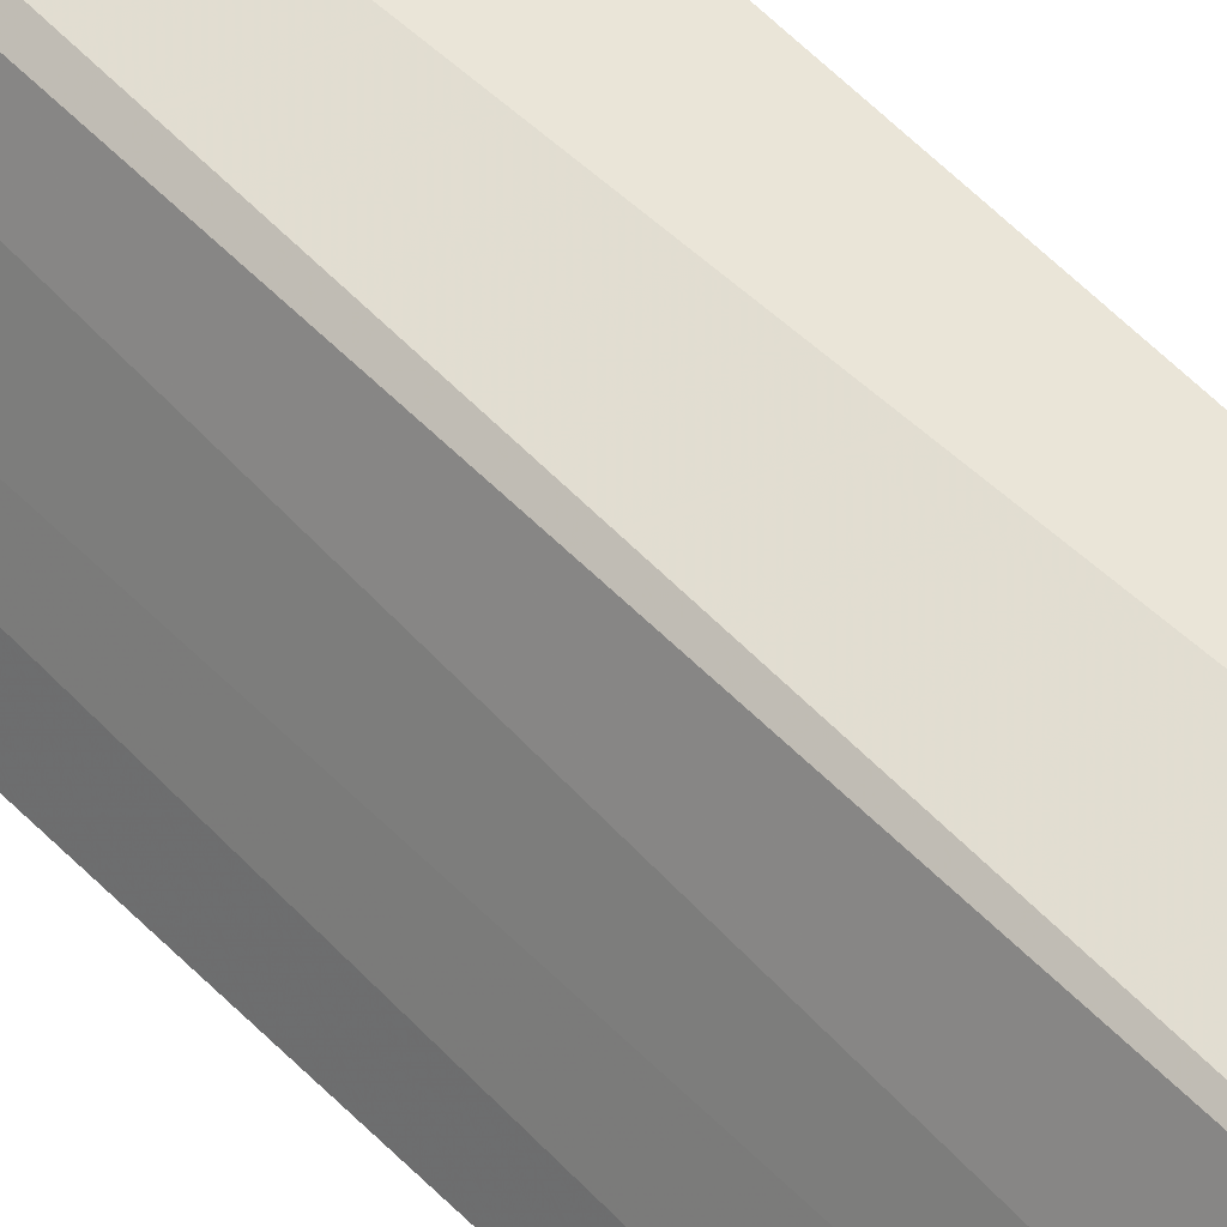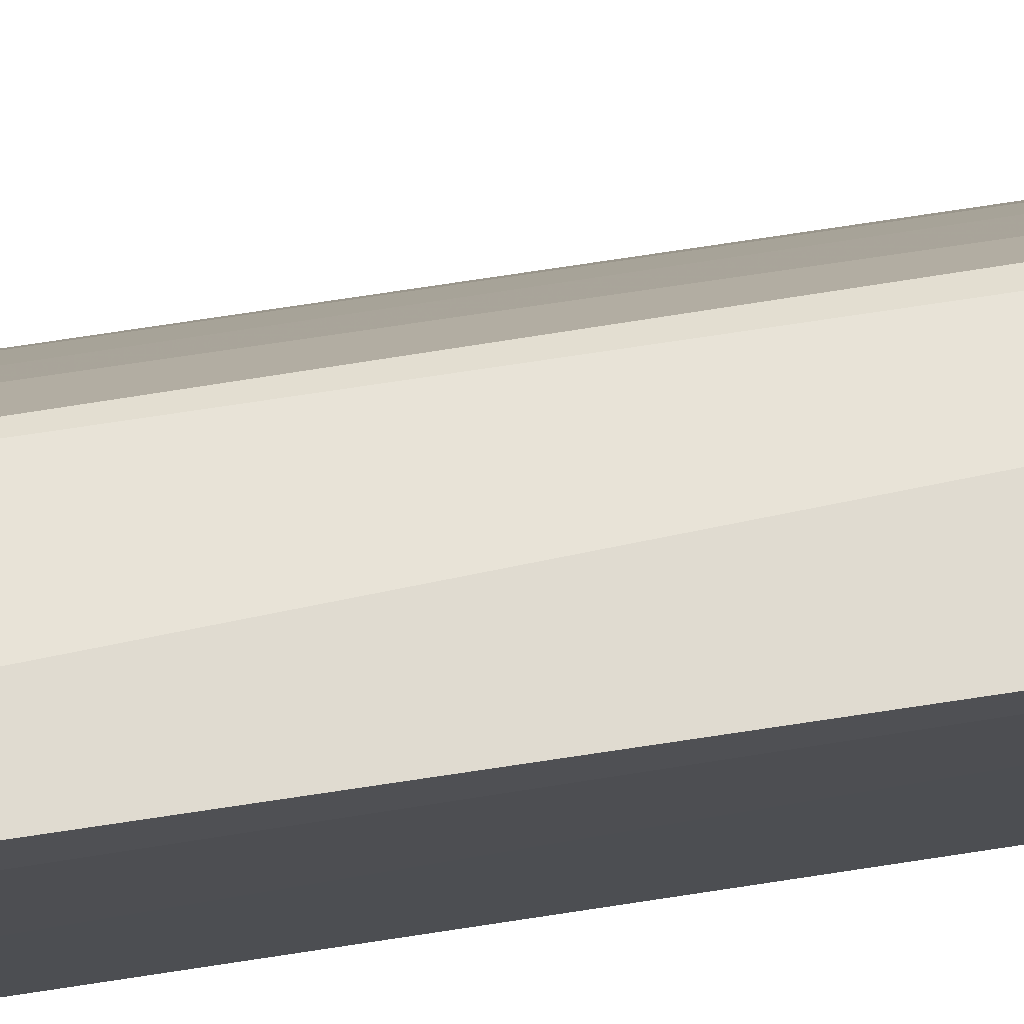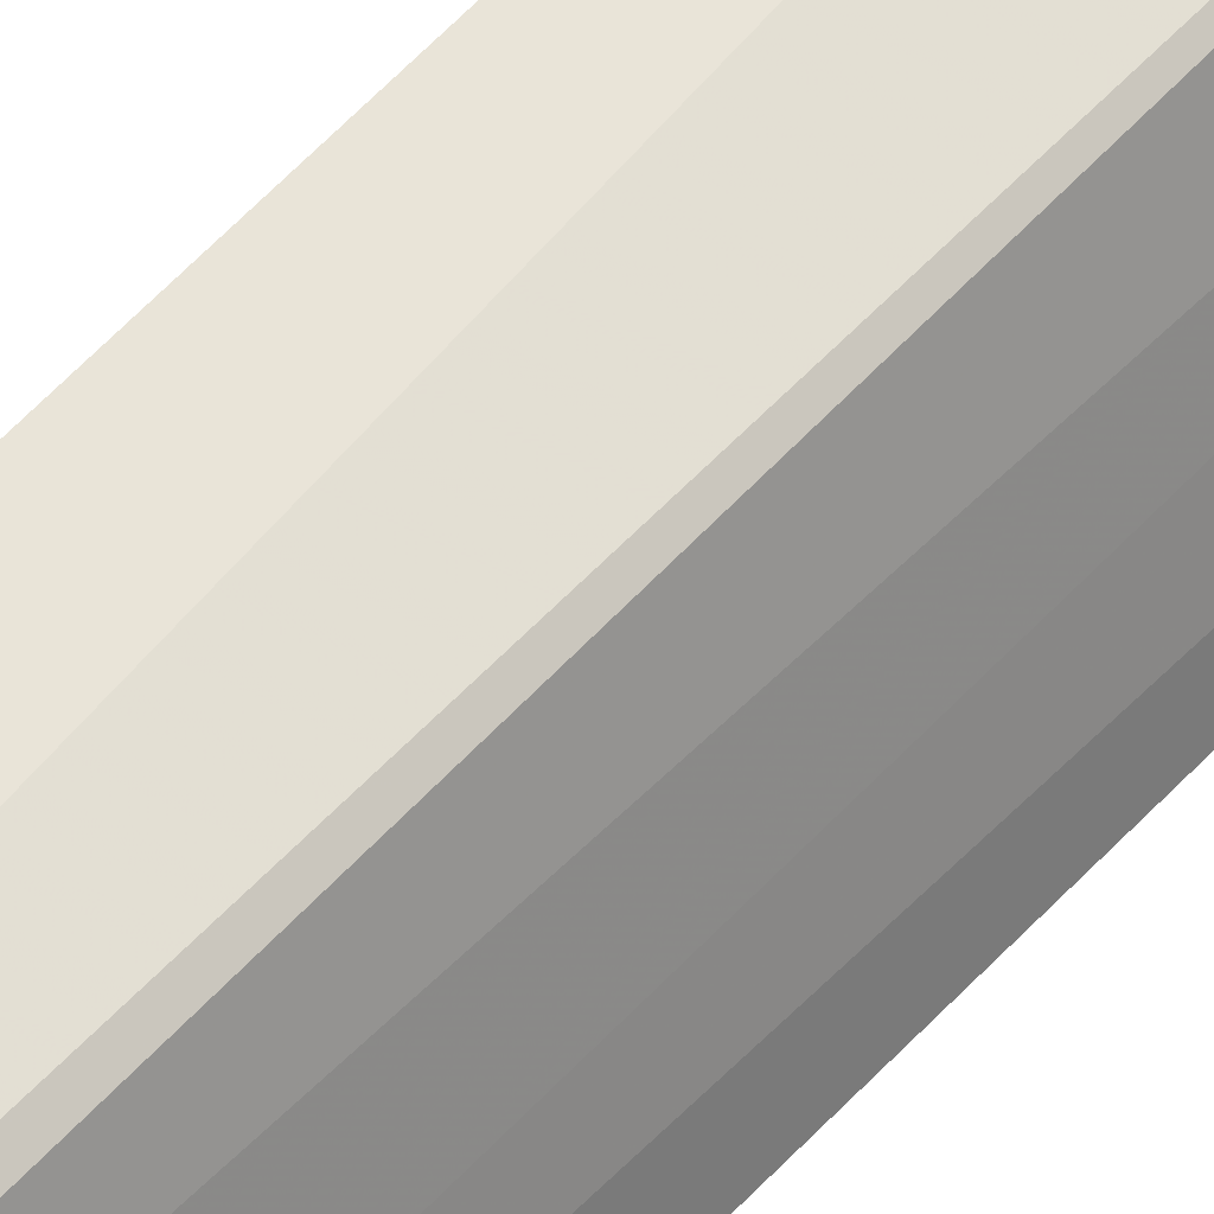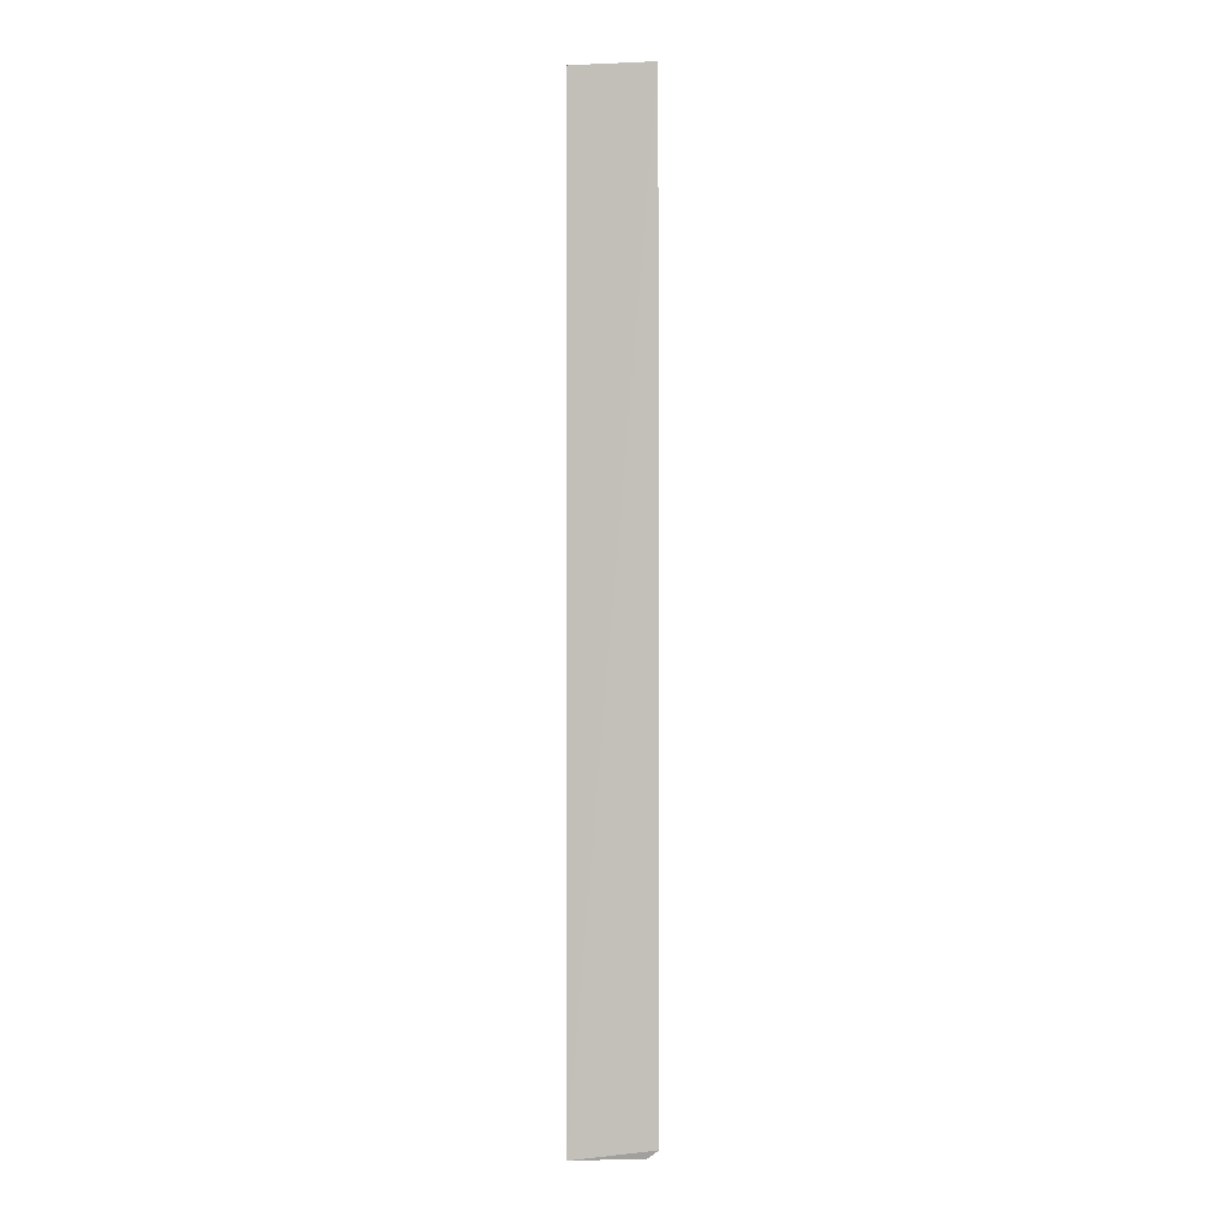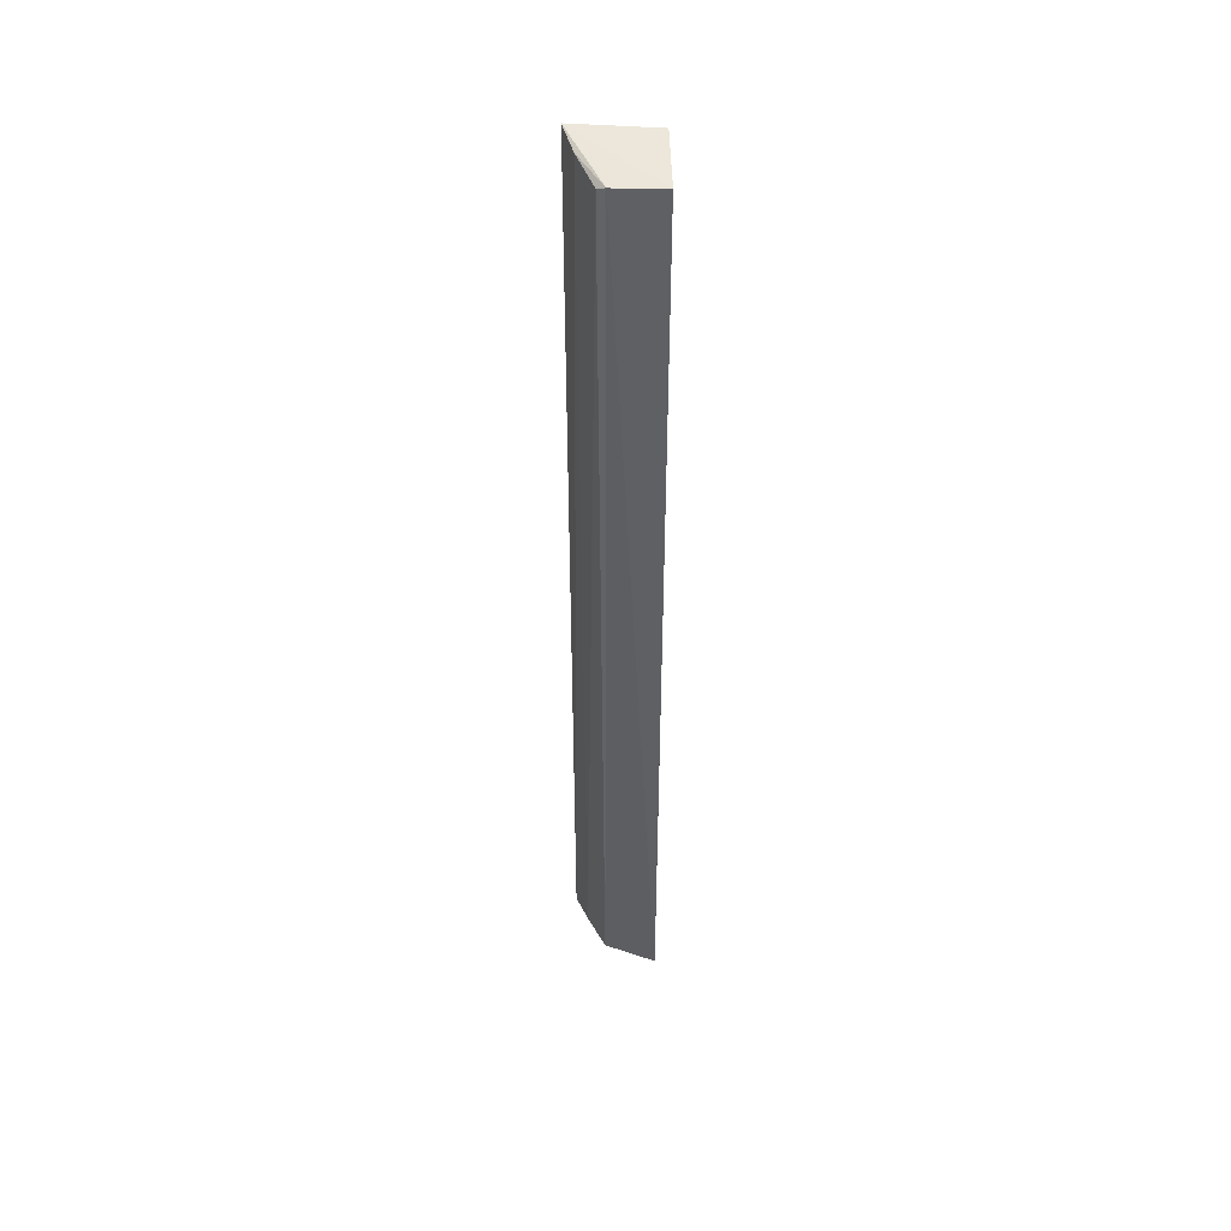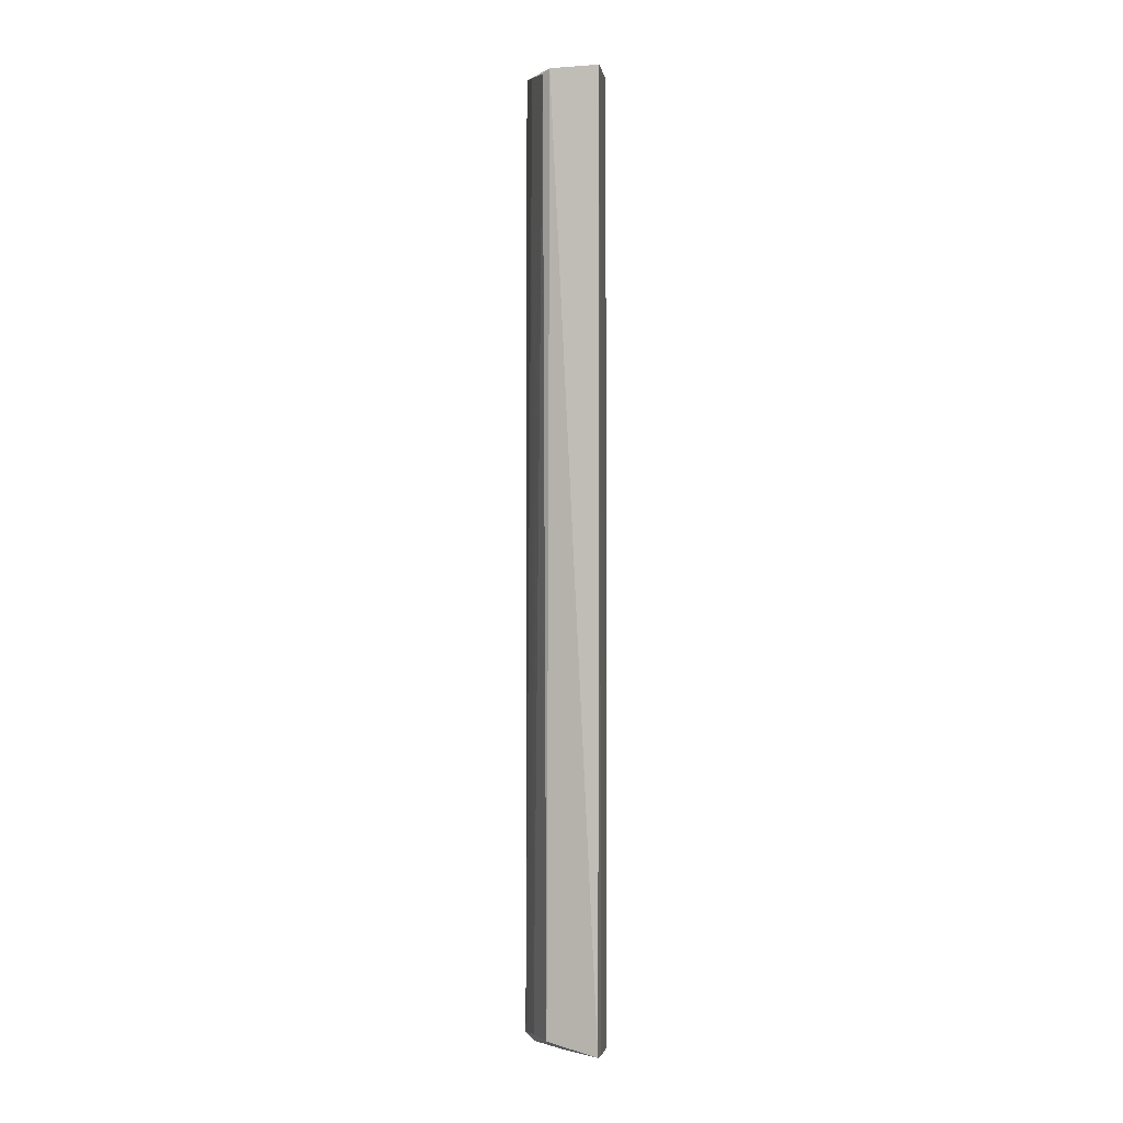
<metadata>
{"format":"obj","ext":"obj","renderer":"f3d","projection":"perspective","resolution":1024,"background":"white","views":[{"elev":52.1,"azim":-41.7,"up":"+Z"},{"elev":73.7,"azim":81.3,"up":"+Z"},{"elev":58.5,"azim":-137.8,"up":"+Z"},{"elev":1.2,"azim":-176.8,"up":"+Y"},{"elev":45.6,"azim":-0.2,"up":"+Y"},{"elev":-0.2,"azim":7.8,"up":"+Y"}]}
</metadata>
<code>
v -0.002286 0.04537 0.05286
v -0.002358 -0.04495 0.05304
v -0.002341 -0.0457 0.04604
v -0.01004 0.04599 0.04561
v -0.007589 0.04488 0.05204
v -0.01015 -0.04457 0.04563
v -0.002453 0.04586 0.04607
v -0.002282 -0.0452 0.05116
v -0.006859 0.04526 0.05255
v -0.009106 0.04546 0.04852
v -0.007246 -0.04388 0.05189
v -0.009192 -0.04537 0.04588
v -0.008965 -0.0441 0.0485
v -0.005501 -0.04487 0.05095
f 6 4 3
f 7 1 3
f 7 3 4
f 7 4 1
f 8 1 2
f 8 3 1
f 9 2 1
f 9 1 4
f 10 4 6
f 10 9 4
f 10 5 9
f 11 9 5
f 11 2 9
f 12 6 3
f 12 3 8
f 12 8 2
f 12 11 6
f 13 10 6
f 13 5 10
f 13 11 5
f 13 6 11
f 14 12 2
f 14 2 11
f 14 11 12

</code>
